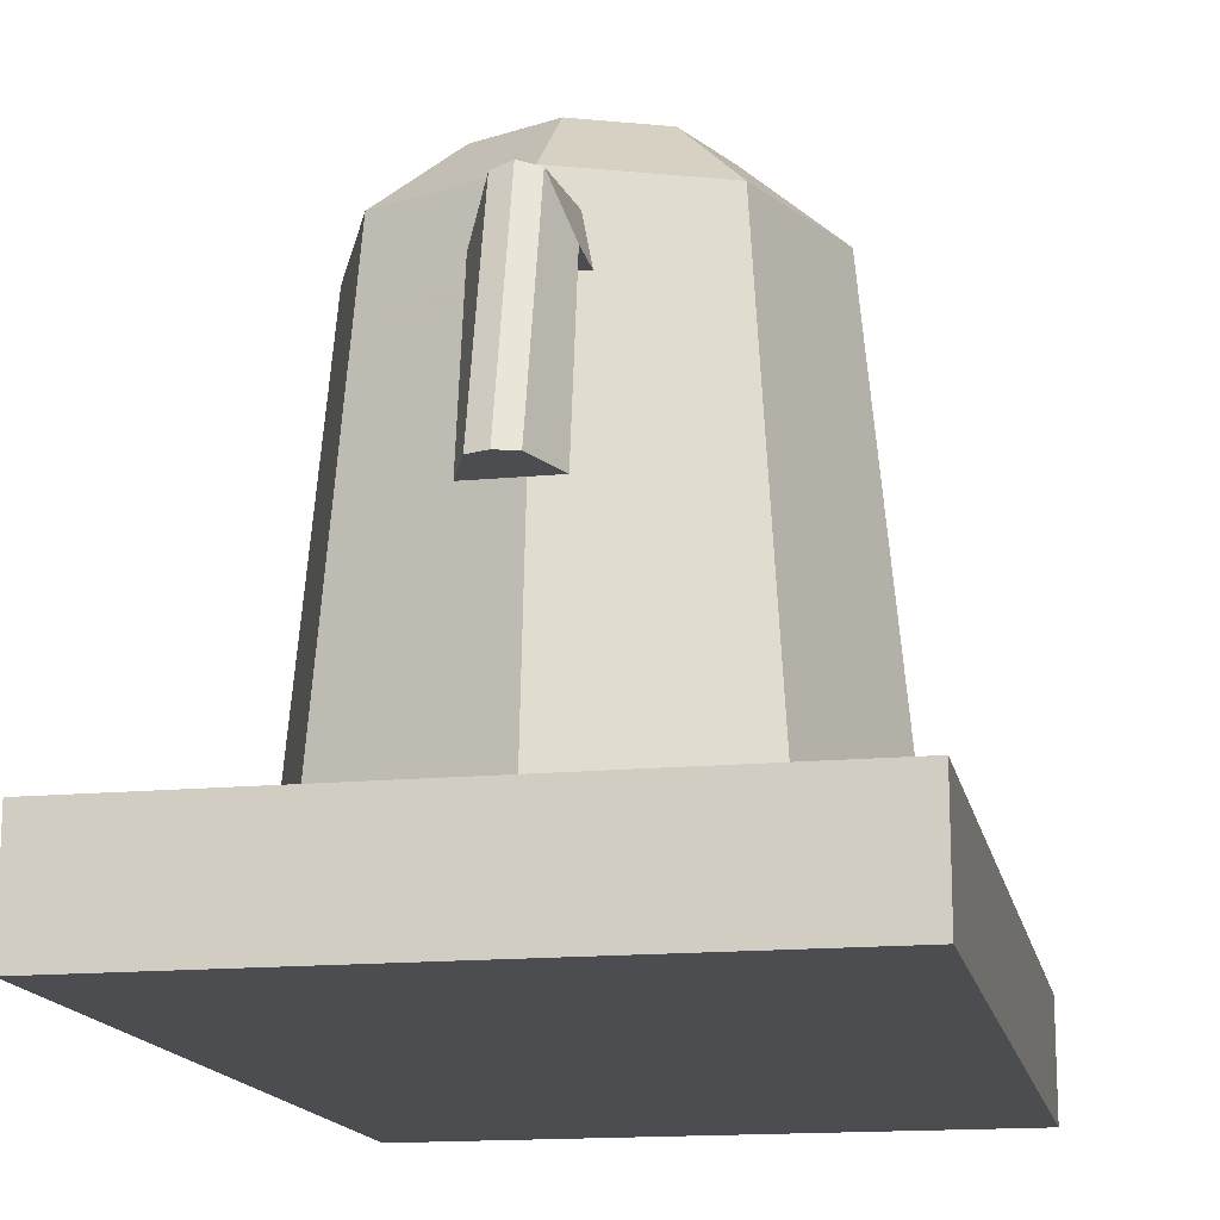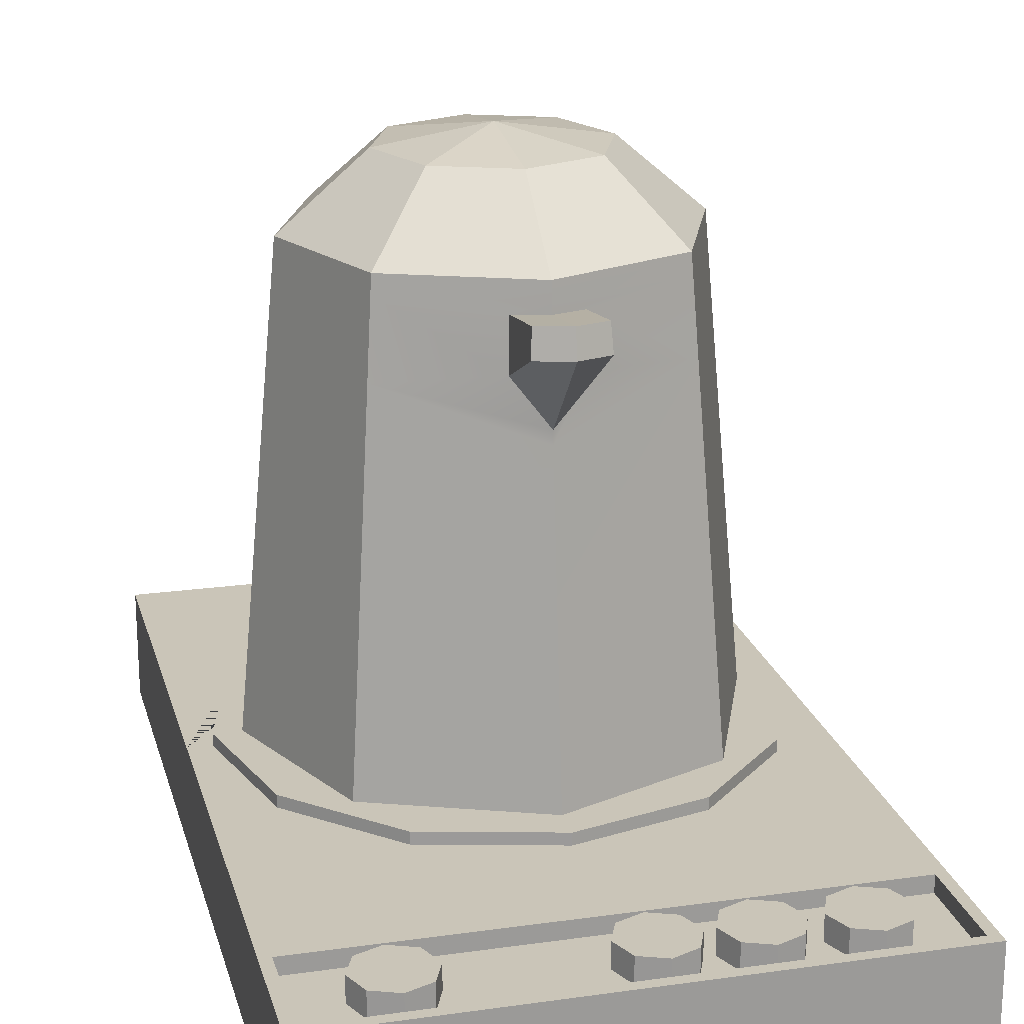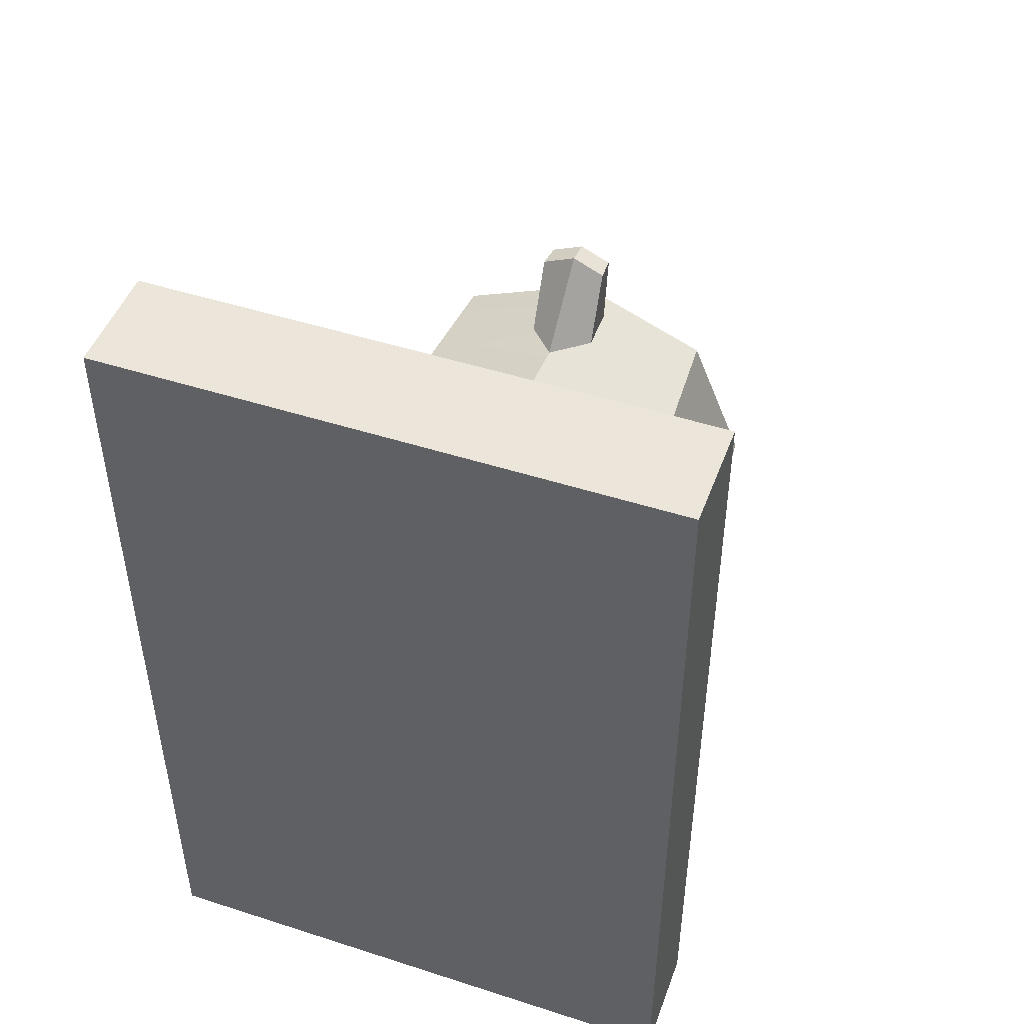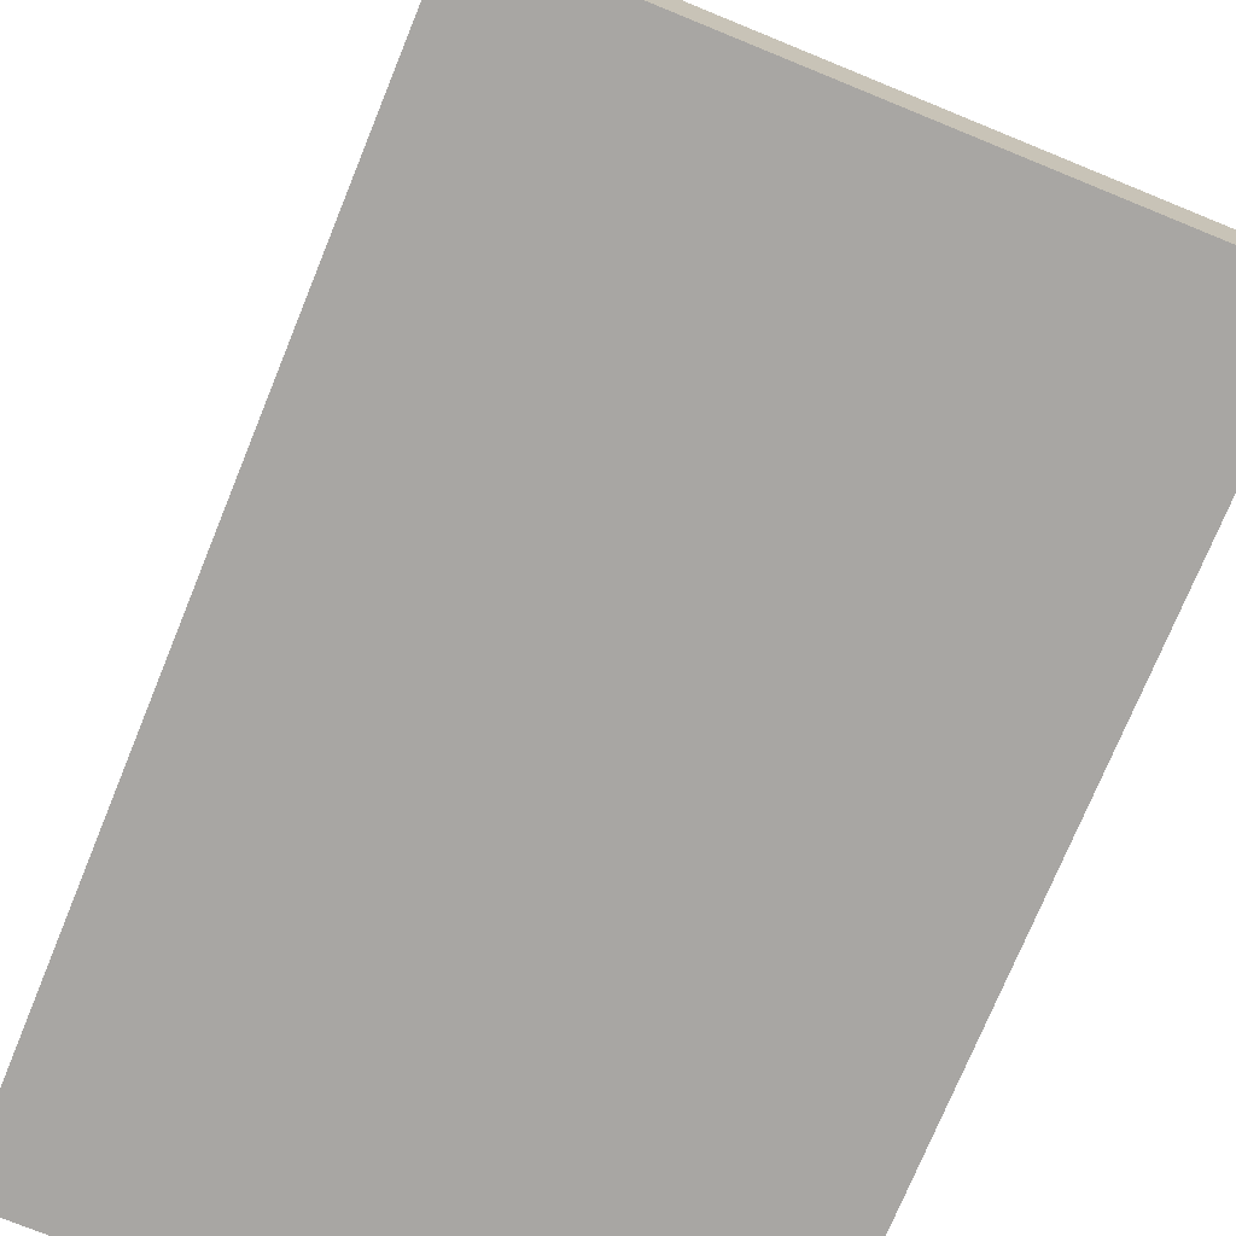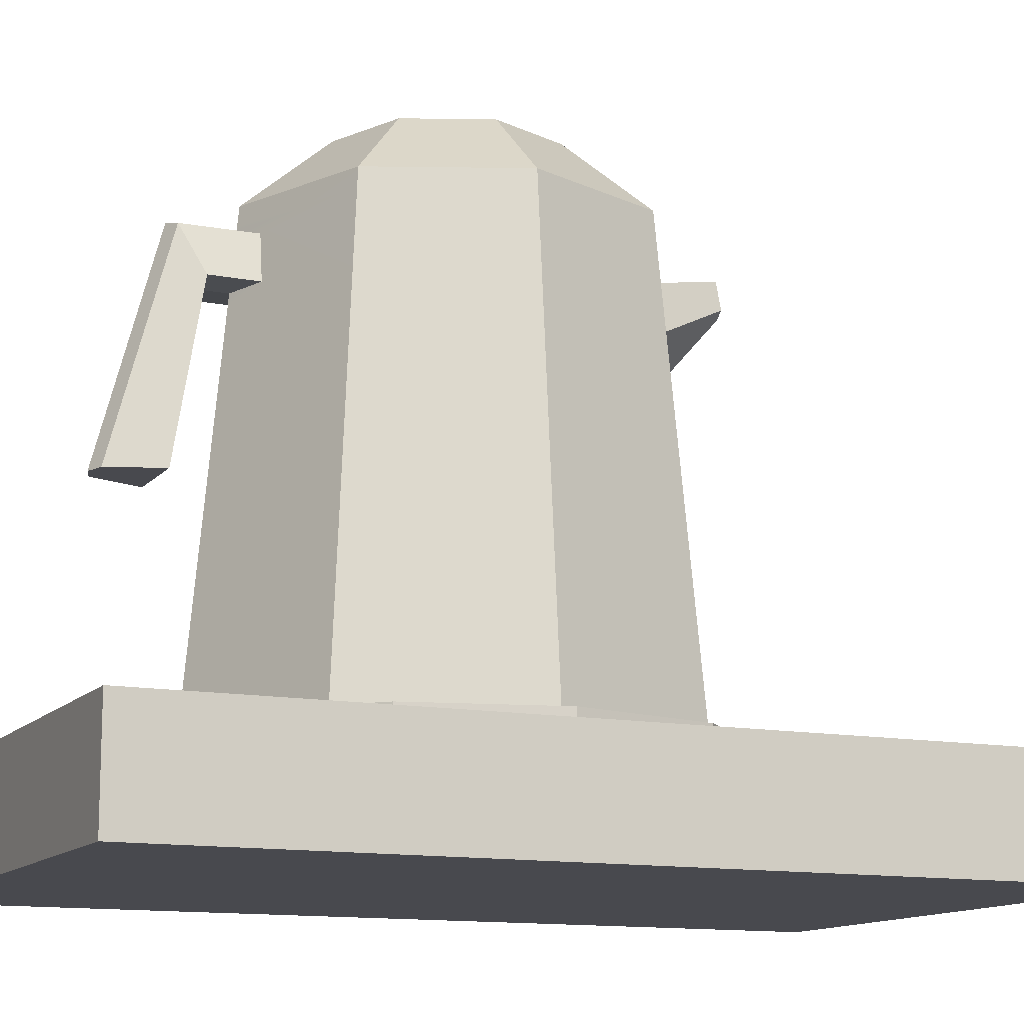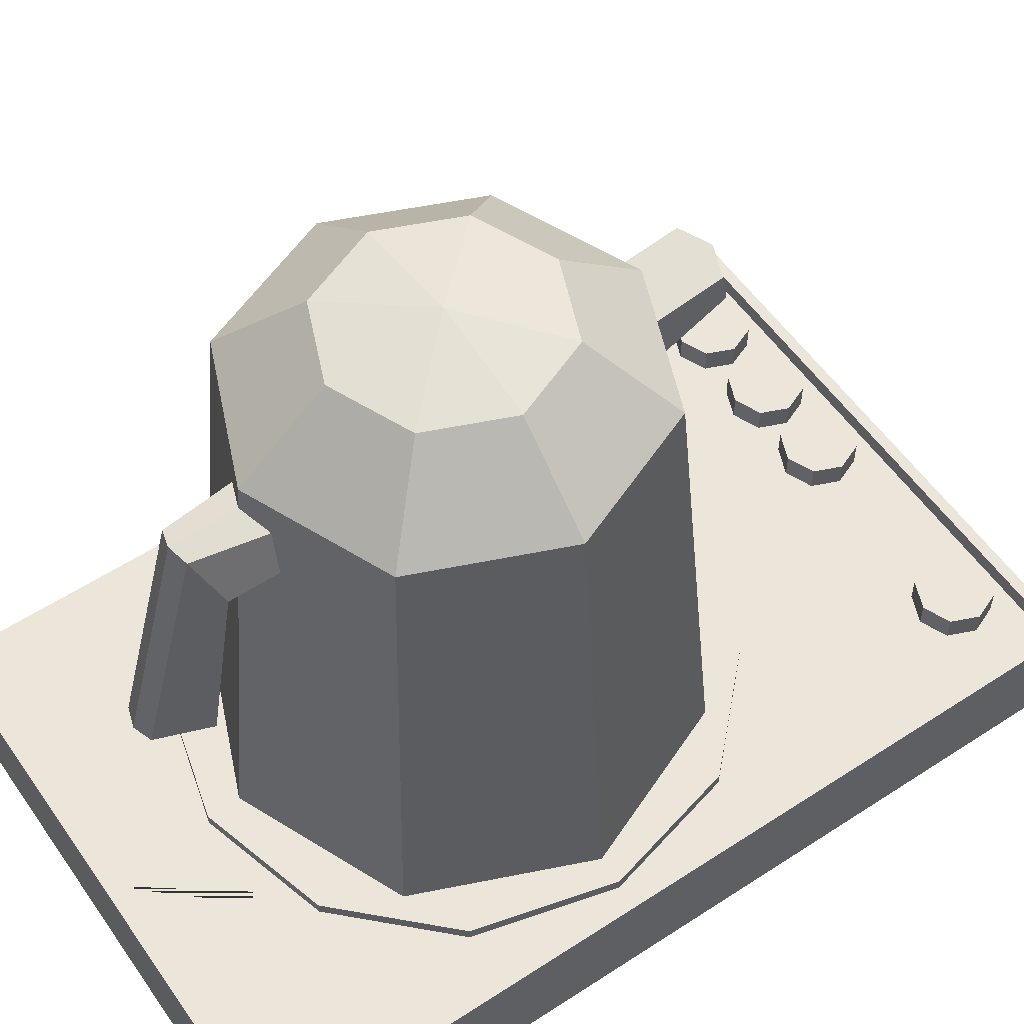
<metadata>
{"format":"obj","ext":"obj","renderer":"f3d","projection":"perspective","resolution":1024,"background":"white","views":[{"elev":-15.7,"azim":-168.7,"up":"+Y"},{"elev":20.4,"azim":-14.3,"up":"+Y"},{"elev":47.8,"azim":19.9,"up":"+Z"},{"elev":-74.3,"azim":-22.2,"up":"+Y"},{"elev":-12.7,"azim":-114.3,"up":"+Y"},{"elev":55.9,"azim":-124.4,"up":"+Y"}]}
</metadata>
<code>
v 1.05 -1.709 1.667
v 0.9238 -1.709 1.615
v 0.7977 -1.709 1.667
v 0.7454 -1.709 1.793
v 0.7977 -1.709 1.919
v 0.9238 -1.709 1.972
v 1.05 -1.709 1.919
v 1.102 -1.709 1.793
v 1.05 -1.583 1.667
v 0.9238 -1.583 1.615
v 0.7977 -1.583 1.667
v 0.7454 -1.583 1.793
v 0.7977 -1.583 1.919
v 0.9238 -1.583 1.972
v 1.05 -1.583 1.919
v 1.102 -1.583 1.793
v 0.9238 -1.709 1.793
v 0.9238 -1.583 1.793
g Button4 Low_Poly_Kettle
f 1 2 10 9
f 2 3 11 10
f 3 4 12 11
f 4 5 13 12
f 5 6 14 13
f 6 7 15 14
f 7 8 16 15
f 8 1 9 16
f 2 1 17
f 3 2 17
f 4 3 17
f 5 4 17
f 6 5 17
f 7 6 17
f 8 7 17
f 1 8 17
f 9 10 18
f 10 11 18
f 11 12 18
f 12 13 18
f 13 14 18
f 14 15 18
f 15 16 18
f 16 9 18
v 0.6261 -1.709 1.667
v 0.5 -1.709 1.615
v 0.3739 -1.709 1.667
v 0.3216 -1.709 1.793
v 0.3739 -1.709 1.919
v 0.5 -1.709 1.972
v 0.6261 -1.709 1.919
v 0.6783 -1.709 1.793
v 0.6261 -1.583 1.667
v 0.5 -1.583 1.615
v 0.3739 -1.583 1.667
v 0.3216 -1.583 1.793
v 0.3739 -1.583 1.919
v 0.5 -1.583 1.972
v 0.6261 -1.583 1.919
v 0.6783 -1.583 1.793
v 0.5 -1.709 1.793
v 0.5 -1.583 1.793
g Low_Poly_Kettle Button3
f 19 20 28 27
f 20 21 29 28
f 21 22 30 29
f 22 23 31 30
f 23 24 32 31
f 24 25 33 32
f 25 26 34 33
f 26 19 27 34
f 20 19 35
f 21 20 35
f 22 21 35
f 23 22 35
f 24 23 35
f 25 24 35
f 26 25 35
f 19 26 35
f 27 28 36
f 28 29 36
f 29 30 36
f 30 31 36
f 31 32 36
f 32 33 36
f 33 34 36
f 34 27 36
v 0.2211 -1.709 1.667
v 0.09499 -1.709 1.615
v -0.03111 -1.709 1.667
v -0.08335 -1.709 1.793
v -0.03111 -1.709 1.919
v 0.09499 -1.709 1.972
v 0.2211 -1.709 1.919
v 0.2733 -1.709 1.793
v 0.2211 -1.583 1.667
v 0.09499 -1.583 1.615
v -0.03111 -1.583 1.667
v -0.08335 -1.583 1.793
v -0.03111 -1.583 1.919
v 0.09499 -1.583 1.972
v 0.2211 -1.583 1.919
v 0.2733 -1.583 1.793
v 0.09499 -1.709 1.793
v 0.09499 -1.583 1.793
g Low_Poly_Kettle Button2
f 37 38 46 45
f 38 39 47 46
f 39 40 48 47
f 40 41 49 48
f 41 42 50 49
f 42 43 51 50
f 43 44 52 51
f 44 37 45 52
f 38 37 53
f 39 38 53
f 40 39 53
f 41 40 53
f 42 41 53
f 43 42 53
f 44 43 53
f 37 44 53
f 45 46 54
f 46 47 54
f 47 48 54
f 48 49 54
f 49 50 54
f 50 51 54
f 51 52 54
f 52 45 54
v -0.7684 -1.709 1.667
v -0.8946 -1.709 1.615
v -1.021 -1.709 1.667
v -1.073 -1.709 1.793
v -1.021 -1.709 1.919
v -0.8946 -1.709 1.972
v -0.7684 -1.709 1.919
v -0.7162 -1.709 1.793
v -0.7684 -1.583 1.667
v -0.8946 -1.583 1.615
v -1.021 -1.583 1.667
v -1.073 -1.583 1.793
v -1.021 -1.583 1.919
v -0.8946 -1.583 1.972
v -0.7684 -1.583 1.919
v -0.7162 -1.583 1.793
v -0.8946 -1.709 1.793
v -0.8946 -1.583 1.793
g Low_Poly_Kettle Button1
f 55 56 64 63
f 56 57 65 64
f 57 58 66 65
f 58 59 67 66
f 59 60 68 67
f 60 61 69 68
f 61 62 70 69
f 62 55 63 70
f 56 55 71
f 57 56 71
f 58 57 71
f 59 58 71
f 60 59 71
f 61 60 71
f 62 61 71
f 55 62 71
f 63 64 72
f 64 65 72
f 65 66 72
f 66 67 72
f 67 68 72
f 68 69 72
f 69 70 72
f 70 63 72
v 0.7838 -1.562 -1.085
v 0 -1.562 -1.41
v -0.7838 -1.562 -1.085
v -1.108 -1.562 -0.3017
v -0.7838 -1.562 0.4821
v 0 -1.562 0.8067
v 0.7838 -1.562 0.4821
v 1.108 -1.562 -0.3017
v 0.3617 0.9279 -0.6634
v 0 0.9279 -0.8132
v -0.3617 0.9279 -0.6634
v -0.5115 0.9279 -0.3017
v -0.3617 0.9279 0.06001
v 0 0.9279 0.2098
v 0.3617 0.9279 0.06001
v 0.5115 0.9279 -0.3017
v 0 -1.562 -0.3017
v 0 1.008 -0.3017
v 0.6411 0.5901 -0.9428
v 0 0.5901 -1.208
v -0.6411 0.5901 -0.9428
v -0.9067 0.5901 -0.3017
v -0.6411 0.5901 0.3394
v 0 0.5901 0.605
v 0.6411 0.5901 0.3394
v 0.9067 0.5901 -0.3017
v 0.6697 0.1597 -0.9714
v 0 0.1597 -1.249
v -0.6697 0.1597 -0.9714
v -0.9471 0.1597 -0.3017
v -0.6697 0.1597 0.368
v 0 -0.05711 0.6454
v 0.6697 0.1597 0.368
v 0.9471 0.1597 -0.3017
v 0.6469 0.5041 -0.9486
v 0.9148 0.5041 -0.3017
v 0.6469 0.5041 0.3451
v 0 0.5041 0.6131
v -0.6469 0.5041 0.3451
v -0.9148 0.5041 -0.3017
v -0.6469 0.5041 -0.9486
v 0 0.5041 -1.216
v -0.1594 0.2135 0.5748
v 0 0.00376 0.6403
v 0 0.4561 0.6169
v -0.1518 0.4503 0.5547
v 0.1594 0.2135 0.5748
v 0.1518 0.4503 0.5547
v -0.1594 0.3725 0.9105
v 0 0.3796 0.976
v 0 0.5077 0.9526
v -0.1518 0.5019 0.8903
v 0.1594 0.3725 0.9105
v 0.1518 0.5019 0.8903
v 0.1796 0.227 -1.169
v 0 0.2185 -1.244
v 0 0.4808 -1.219
v 0.1389 0.4391 -1.165
v -0.1796 0.227 -1.169
v -0.1389 0.4391 -1.165
v 0.1796 0.227 -1.395
v 0 0.2185 -1.387
v 0 0.4757 -1.517
v 0.08926 0.454 -1.492
v -0.1796 0.227 -1.395
v -0.08926 0.454 -1.492
v 0.1796 -0.5681 -1.527
v 0 -0.5681 -1.526
v 0 -0.5681 -1.8
v 0.08926 -0.5681 -1.77
v -0.1796 -0.5681 -1.527
v -0.08926 -0.5681 -1.77
g Low_Poly_Kettle Kettle
f 91 92 82 81
f 92 93 83 82
f 93 94 84 83
f 94 95 85 84
f 95 96 86 85
f 96 97 87 86
f 97 98 88 87
f 98 91 81 88
f 74 73 89
f 75 74 89
f 76 75 89
f 77 76 89
f 78 77 89
f 79 78 89
f 80 79 89
f 73 80 89
f 81 82 90
f 82 83 90
f 83 84 90
f 84 85 90
f 85 86 90
f 86 87 90
f 87 88 90
f 88 81 90
f 139 140 141 142
f 140 143 144 141
f 101 102 112 113
f 102 103 111 112
f 121 122 123 124
f 122 125 126 123
f 105 106 108 109
f 106 99 107 108
f 73 74 100 99
f 74 75 101 100
f 75 76 102 101
f 76 77 103 102
f 77 78 104 103
f 78 79 105 104
f 79 80 106 105
f 80 73 99 106
f 108 107 91 98
f 109 108 98 97
f 110 109 97 96
f 111 110 96 95
f 112 111 95 94
f 113 112 94 93
f 114 113 93 92
f 107 114 92 91
f 103 104 116 115
f 110 111 118 117
f 111 103 115 118
f 104 105 119 116
f 105 109 120 119
f 109 110 117 120
f 115 116 122 121
f 117 118 124 123
f 118 115 121 124
f 116 119 125 122
f 119 120 126 125
f 120 117 123 126
f 99 100 128 127
f 114 107 130 129
f 107 99 127 130
f 100 101 131 128
f 101 113 132 131
f 113 114 129 132
f 127 128 134 133
f 129 130 136 135
f 130 127 133 136
f 128 131 137 134
f 131 132 138 137
f 132 129 135 138
f 133 134 140 139
f 135 136 142 141
f 136 133 139 142
f 134 137 143 140
f 137 138 144 143
f 138 135 141 144
v -1.348 -2.135 2.089
v 1.348 -2.135 2.089
v -1.348 -1.62 2.089
v 1.348 -1.62 2.089
v -1.348 -1.62 -2.089
v 1.348 -1.62 -2.089
v -1.348 -2.135 -2.089
v 1.348 -2.135 -2.089
v -1.348 -1.62 1.486
v 1.348 -1.62 1.486
v 1.348 -2.135 1.486
v -1.348 -2.135 1.486
v -1.294 -1.62 2.035
v 1.294 -1.62 2.035
v 1.294 -1.62 1.54
v -1.294 -1.62 1.54
v -1.294 -1.701 2.035
v 1.294 -1.701 2.035
v 1.294 -1.701 1.54
v -1.294 -1.701 1.54
v -1.348 -2.135 -0.3017
v 1.348 -2.135 -0.3017
v 1.348 -1.62 -0.3017
v -1.348 -1.62 -0.3017
v 0 -2.135 2.089
v 0 -2.135 1.486
v 0 -2.135 -0.3017
v 0 -2.135 -2.089
v 0 -1.62 -2.089
v -0 -1.62 1.486
v -0 -1.62 1.54
v -0 -1.701 1.54
v -0 -1.701 2.035
v -0 -1.62 2.035
v 0 -1.62 2.089
v 0 -1.62 -1.565
v -0 -1.62 0.9617
v -1.236 -1.62 -0.3017
v 1.236 -1.62 -0.3017
v -1.236 -1.563 -0.3017
v -0 -1.563 0.9617
v 0 -1.563 -0.3017
v 0 -1.563 -1.565
v 1.236 -1.563 -0.3017
v -0.618 -1.62 0.7961
v -1.07 -1.62 0.3438
v -1.07 -1.563 0.3438
v -0.618 -1.563 0.7961
v -1.07 -1.62 -0.9472
v -0.618 -1.62 -1.4
v -0.618 -1.563 -1.4
v -1.07 -1.563 -0.9472
v 0.618 -1.62 -1.4
v 1.07 -1.62 -0.9472
v 1.07 -1.563 -0.9472
v 0.618 -1.563 -1.4
v 1.07 -1.62 0.3438
v 0.618 -1.62 0.7961
v 0.618 -1.563 0.7961
v 1.07 -1.563 0.3438
g Low_Poly_Kettle Base
f 179 169 146 148
f 146 155 154 148
f 153 156 145 147
f 148 154 159 158
f 153 147 157 160
f 158 159 163 162
f 160 157 161 164
f 178 179 148 158
f 177 178 158 162
f 176 177 162 163
f 159 175 176 163
f 154 174 175 159
f 172 173 150 152
f 169 170 155 146
f 166 171 172 152
f 167 166 152 150
f 173 194 180
f 151 165 168 149
f 154 155 166 167
f 170 171 166 155
f 168 165 156 153
f 156 170 169 145
f 165 171 170 156
f 151 172 171 165
f 149 173 172 151
f 168 193 194 173 149
f 168 182 193
f 168 190 182
f 153 174 189 190 168
f 175 174 153 160
f 176 175 160 164
f 161 177 176 164
f 157 178 177 161
f 147 179 178 157
f 145 169 179 147
f 173 180 197
f 174 202 181
f 181 189 174
f 182 190 191 184
f 190 189 192 191
f 189 181 185 192
f 180 194 195 187
f 194 193 196 195
f 193 182 184 196
f 183 198 199 188
f 198 197 200 199
f 197 180 187 200
f 181 202 203 185
f 202 201 204 203
f 201 183 188 204
f 185 186 184 191 192
f 184 186 187 195 196
f 187 186 188 199 200
f 188 186 185 203 204
f 154 167 183 201
f 202 174 154 201
f 167 150 198 183
f 150 173 197 198

</code>
